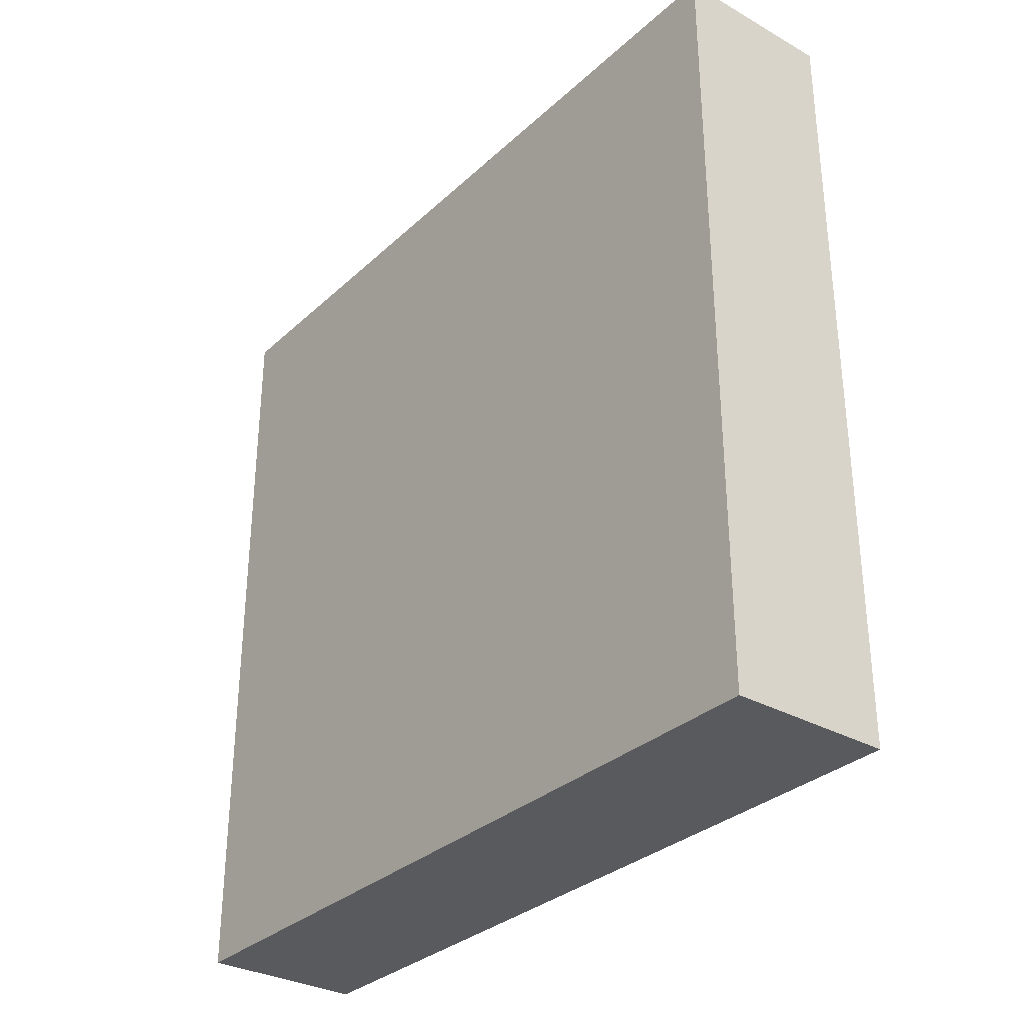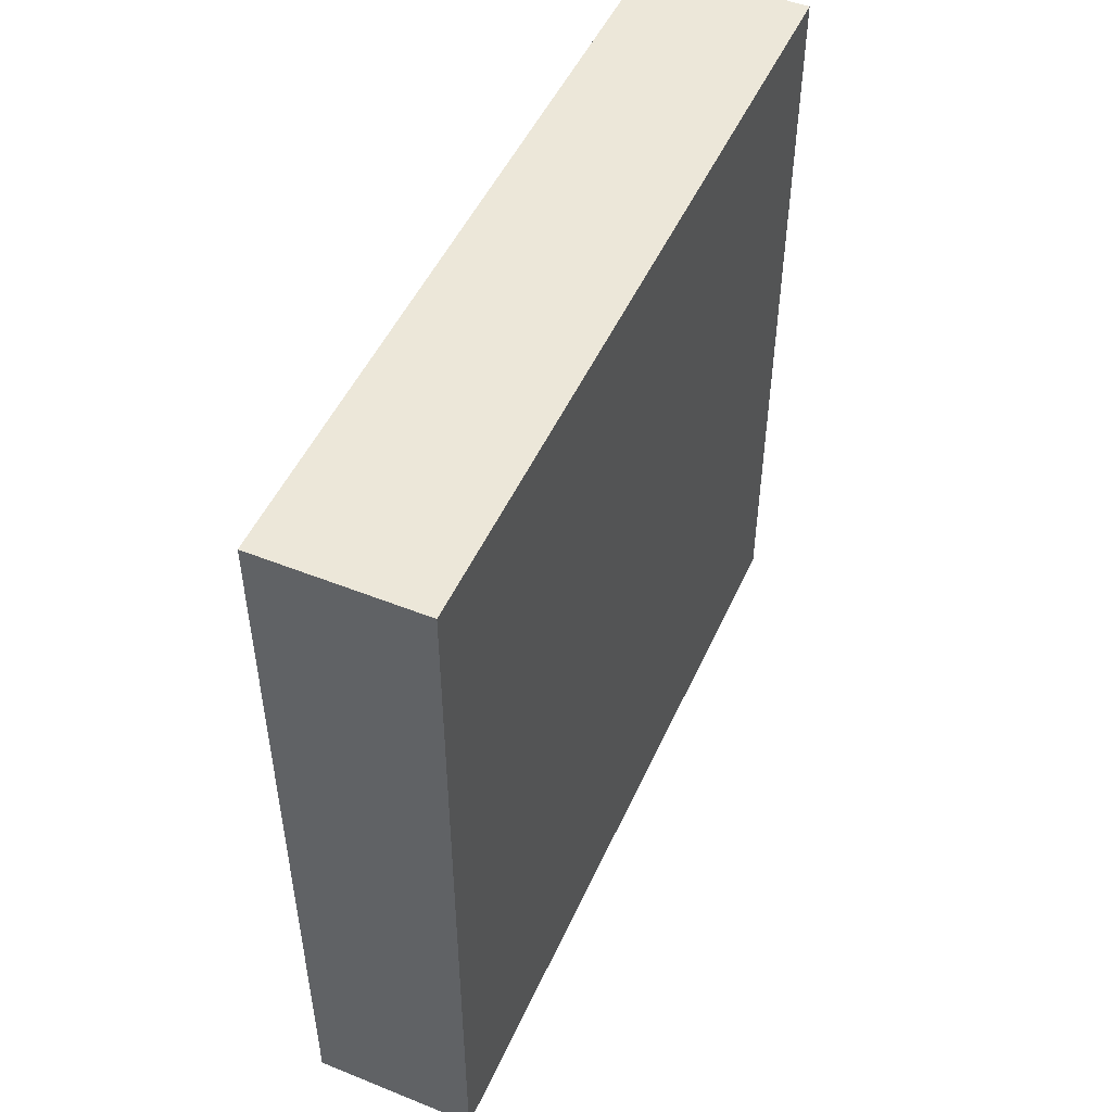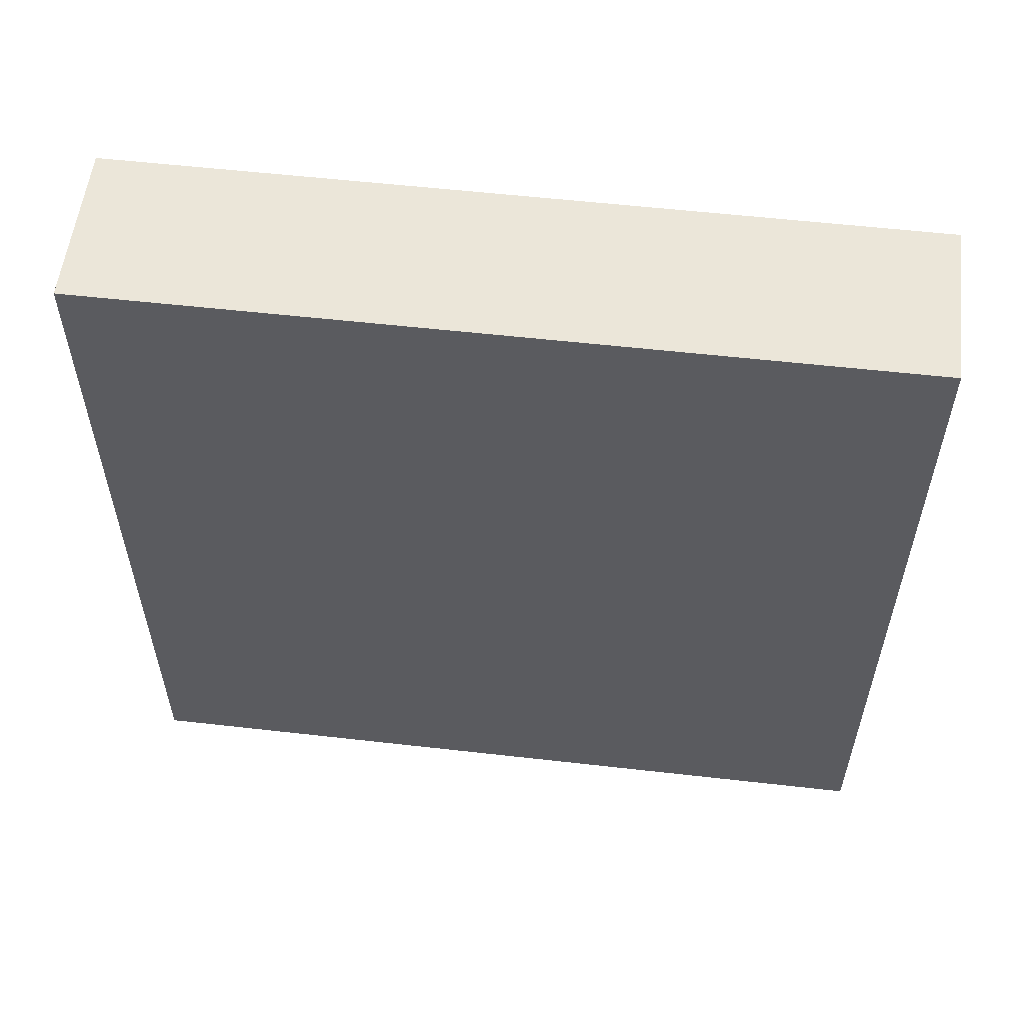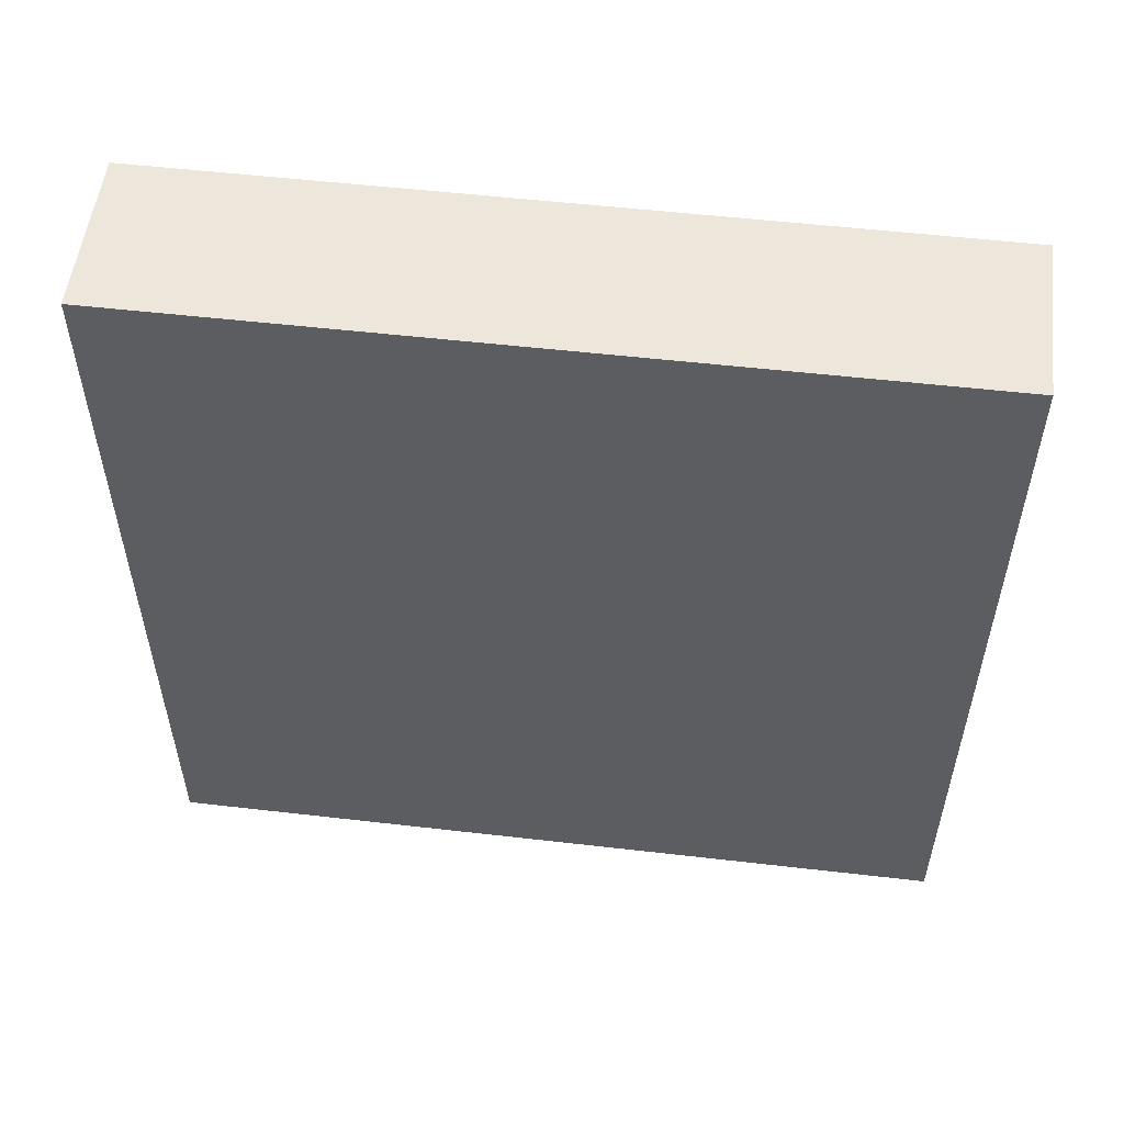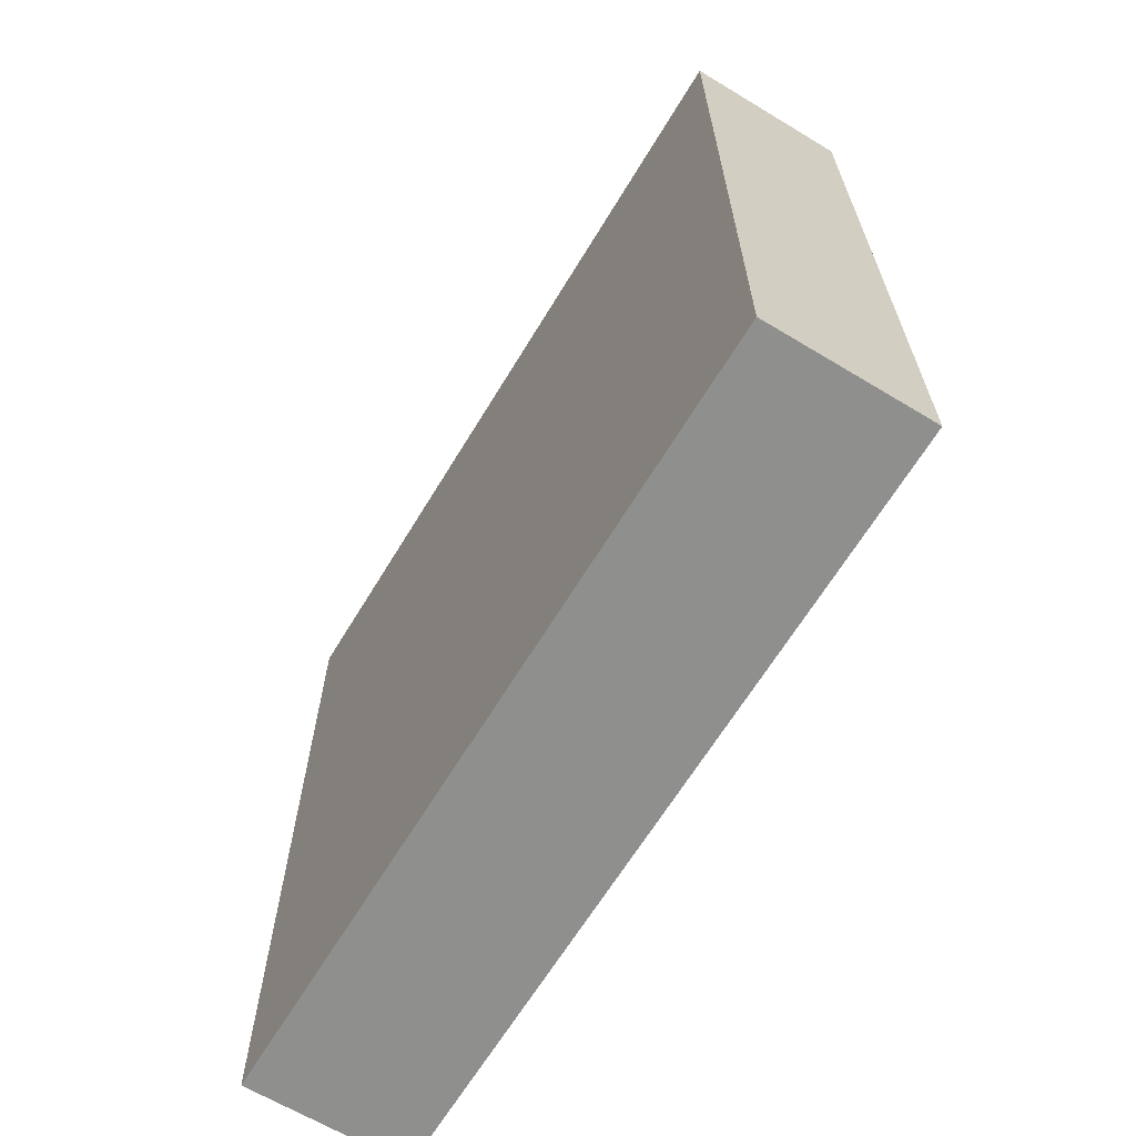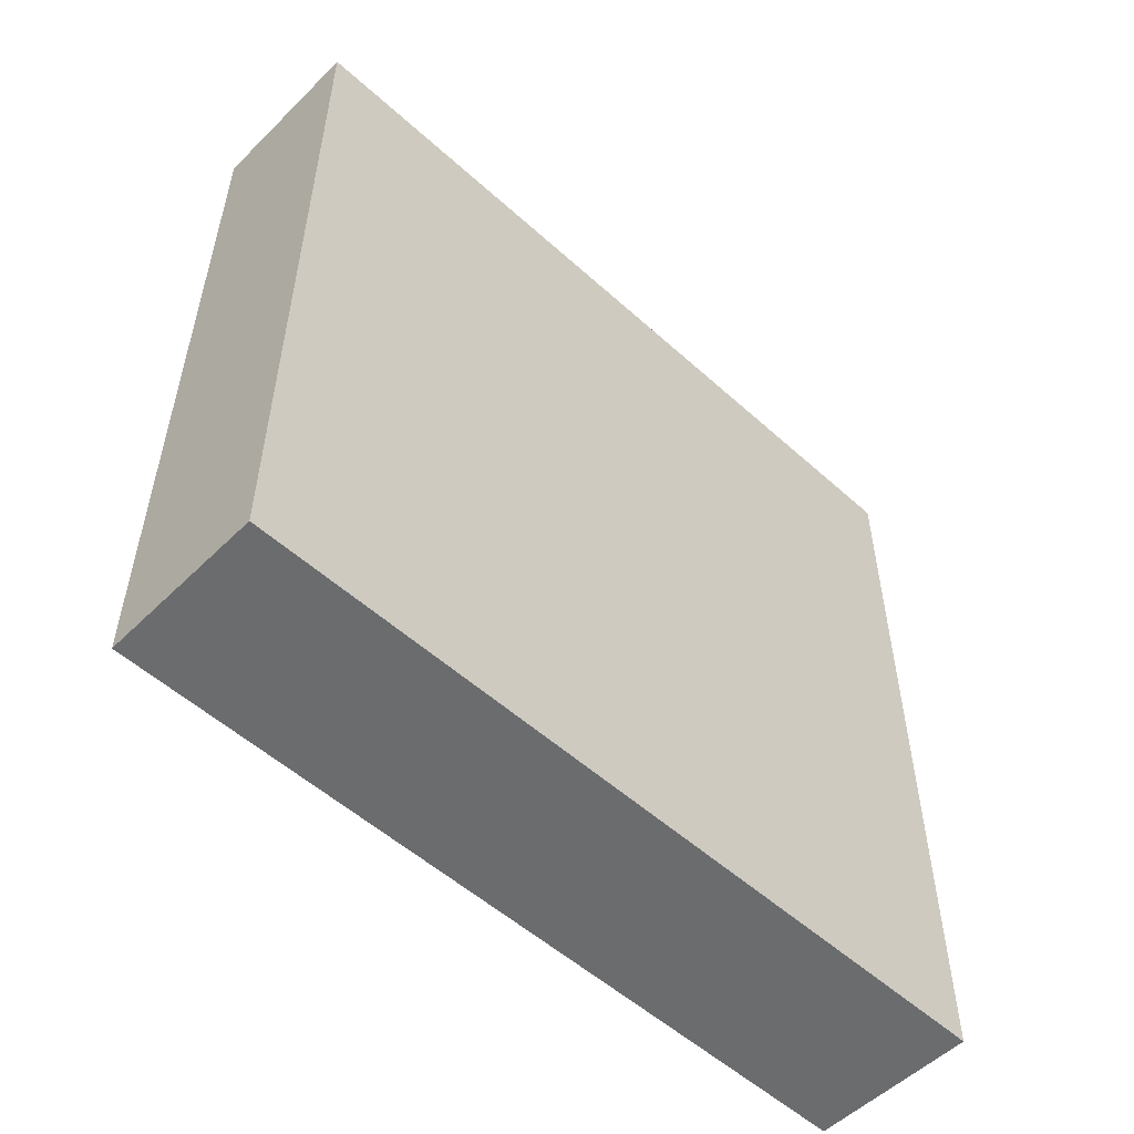
<metadata>
{"format":"obj","ext":"obj","renderer":"f3d","projection":"perspective","resolution":1024,"background":"white","views":[{"elev":-31.8,"azim":141.7,"up":"+Y"},{"elev":49.7,"azim":-156.2,"up":"+Y"},{"elev":56.2,"azim":-83.2,"up":"+Y"},{"elev":53.8,"azim":-83.0,"up":"+Z"},{"elev":-65.3,"azim":148.8,"up":"+Z"},{"elev":-53.6,"azim":-133.9,"up":"+Z"}]}
</metadata>
<code>
o Cube
v -1.5 7.3 7.3
v 1.5 7.3 7.3
v -1.5 7.3 -7.3
v 1.5 7.3 -7.3
v -1.5 -7.3 7.3
v 1.5 -7.3 7.3
v -1.5 -7.3 -7.3
v 1.5 -7.3 -7.3
f 1 2 4 3
f 3 4 8 7
f 7 8 6 5
f 5 6 2 1
f 3 7 5 1
f 8 4 2 6

</code>
